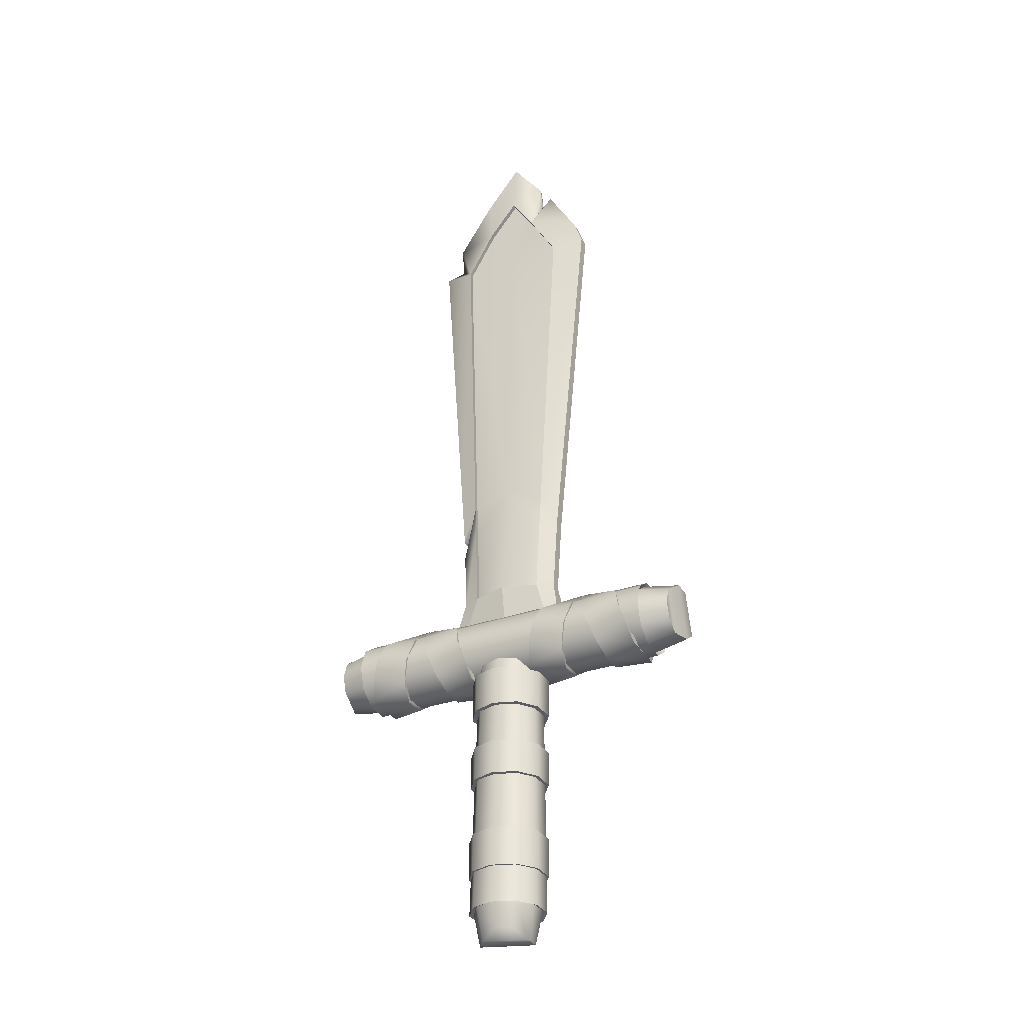
<metadata>
{"format":"obj","ext":"obj","renderer":"f3d","projection":"perspective","resolution":1024,"background":"white","views":[{"elev":-33.7,"azim":-153.3,"up":"+Y"}]}
</metadata>
<code>
o sword
v 0.005351 -0.3217 -0.0573
v 0.0409 -0.321 -0.04581
v 0.0629 -0.3204 -0.01562
v 0.06295 -0.32 0.02174
v 0.04104 -0.3201 0.052
v 0.005531 -0.3205 0.0636
v -0.03002 -0.3212 0.05212
v -0.05202 -0.3219 0.02193
v -0.05207 -0.3223 -0.01543
v -0.03016 -0.3222 -0.04569
v -0.02897 -0.3811 -0.0448
v 0.006318 -0.3806 -0.05633
v 0.04164 -0.3799 -0.04491
v 0.0635 -0.3793 -0.01492
v 0.06356 -0.3789 0.0222
v 0.04178 -0.379 0.05227
v 0.006497 -0.3794 0.0638
v -0.02882 -0.3801 0.05239
v -0.05069 -0.3808 0.02239
v -0.05074 -0.3812 -0.01473
v 0.005361 -0.3216 -0.04983
v 0.03652 -0.321 -0.03977
v 0.0558 -0.3204 -0.01331
v 0.05585 -0.3201 0.01944
v 0.03664 -0.3201 0.04596
v 0.005519 -0.3206 0.05613
v -0.02564 -0.3212 0.04607
v -0.04492 -0.3217 0.01961
v -0.04497 -0.3221 -0.01314
v -0.02576 -0.322 -0.03966
v -0.02457 -0.3809 -0.03877
v 0.006329 -0.3805 -0.04886
v 0.03726 -0.3799 -0.03887
v 0.0564 -0.3793 -0.0126
v 0.05645 -0.379 0.01991
v 0.03739 -0.3791 0.04624
v 0.006485 -0.3795 0.05634
v -0.02444 -0.3801 0.04634
v -0.04359 -0.3806 0.02007
v -0.04364 -0.381 -0.01243
v 0.007819 -0.4697 -0.03628
v 0.03211 -0.4838 -0.02837
v 0.047 -0.4834 -0.007935
v 0.0468 -0.4685 0.0172
v 0.03197 -0.4686 0.03768
v 0.007941 -0.4689 0.04553
v -0.01611 -0.4694 0.03776
v -0.03076 -0.4844 0.01748
v -0.0308 -0.4847 -0.007806
v -0.01621 -0.47 -0.02843
v 0.007367 -0.4425 -0.03834
v 0.03247 -0.442 -0.03023
v 0.04801 -0.4415 -0.008907
v 0.04805 -0.4412 0.01748
v 0.03258 -0.4413 0.03885
v 0.007494 -0.4416 0.04705
v -0.01761 -0.4421 0.03894
v -0.03315 -0.4426 0.01761
v -0.03319 -0.4429 -0.008772
v -0.01771 -0.4428 -0.03015
v 0.007241 -0.4364 -0.05373
v 0.007198 -0.4331 -0.04717
v 0.03744 -0.4325 -0.0374
v 0.04136 -0.4357 -0.04271
v 0.05616 -0.432 -0.01171
v 0.06248 -0.4351 -0.01373
v 0.05621 -0.4317 0.02007
v 0.06253 -0.4347 0.02213
v 0.03757 -0.4317 0.04582
v 0.0415 -0.4348 0.05118
v 0.007352 -0.4321 0.05569
v 0.007414 -0.4352 0.06231
v -0.02289 -0.4327 0.04592
v -0.0267 -0.4359 0.05129
v -0.04161 -0.4333 0.02023
v -0.04782 -0.4365 0.02231
v -0.04166 -0.4336 -0.01155
v -0.04788 -0.4369 -0.01355
v -0.02302 -0.4335 -0.0373
v -0.02685 -0.4368 -0.04259
v -0.02938 -0.02095 -0.04074
v 0.000465 -0.02051 -0.04649
v 0.03046 -0.01996 -0.04084
v 0.04899 -0.0194 -0.01542
v 0.04903 -0.01909 0.01605
v 0.03058 -0.01914 0.04153
v 0.000733 -0.01958 0.04724
v -0.02926 -0.02013 0.04163
v -0.04779 -0.02068 0.01621
v -0.04784 -0.021 -0.01526
v -0.2392 -0.002257 -0.05247
v -0.2385 -0.03318 -0.04208
v -0.2381 -0.0521 -0.01549
v -0.2381 -0.05177 0.01715
v -0.2384 -0.03233 0.04335
v -0.239 -0.001204 0.05313
v -0.2396 0.02972 0.04274
v -0.24 0.04864 0.01615
v -0.2401 0.04831 -0.01648
v -0.2397 0.02887 -0.04269
v -0.2851 -0.002904 -0.04229
v -0.2846 -0.02791 -0.03388
v -0.2843 -0.04321 -0.01238
v -0.2935 -0.0431 0.01402
v -0.2937 -0.02738 0.03521
v -0.2888 -0.002115 0.04311
v -0.2893 0.02289 0.0347
v -0.2951 0.0381 0.01321
v -0.2951 0.03784 -0.01318
v -0.2856 0.02227 -0.03438
v -0.2428 -0.03634 -0.04627
v -0.2424 -0.05713 -0.01704
v -0.2423 -0.05677 0.01882
v -0.2427 -0.0354 0.04762
v -0.2433 -0.001196 0.05836
v -0.244 0.03279 0.04694
v -0.2445 0.05358 0.01772
v -0.2445 0.05322 -0.01814
v -0.2442 0.03186 -0.04694
v -0.2435 -0.002353 -0.05769
v 0.2391 0.005521 -0.05326
v 0.2396 -0.02541 -0.04287
v 0.2399 -0.04432 -0.01628
v 0.2399 -0.044 0.01636
v 0.2397 -0.02456 0.04256
v 0.2393 0.006574 0.05234
v 0.2389 0.0375 0.04195
v 0.2386 0.05642 0.01536
v 0.2385 0.05609 -0.01727
v 0.2387 0.03665 -0.04348
v 0.2852 0.00637 -0.04323
v 0.2855 -0.01864 -0.03483
v 0.2858 -0.03394 -0.01333
v 0.295 -0.03352 0.01305
v 0.2861 -0.01795 0.03425
v 0.2804 0.007141 0.04217
v 0.28 0.03215 0.03376
v 0.2852 0.04754 0.01225
v 0.2939 0.04742 -0.01415
v 0.2848 0.03154 -0.03533
v 0.244 -0.02842 -0.04707
v 0.2443 -0.04921 -0.01785
v 0.2444 -0.04885 0.01801
v 0.2441 -0.02749 0.04681
v 0.2437 0.006723 0.05756
v 0.2432 0.04071 0.04613
v 0.2428 0.0615 0.01691
v 0.2428 0.06114 -0.01895
v 0.243 0.03978 -0.04775
v 0.2435 0.005566 -0.05849
v 0.07587 0.02424 -0.01979
v 0.07593 0.02462 0.01899
v 0.05188 0.1035 0.01824
v 0.05182 0.1032 -0.02054
v -0.09425 0.02139 0.01927
v -0.09431 0.021 -0.0195
v -0.0802 0.1011 -0.008851
v -0.08018 0.1013 0.006986
v -0.07631 0.02173 -0.01953
v -0.07626 0.02211 0.01924
v -0.05482 0.1018 0.01841
v -0.05488 0.1014 -0.02036
v -0.000239 0.02394 -0.02079
v -0.000178 0.02435 0.02022
v -0.001446 0.1028 0.03524
v -0.001554 0.1021 -0.03736
v 0.003049 -0.1801 -0.05871
v 0.03859 -0.1794 -0.04722
v 0.0606 -0.1788 -0.01703
v 0.06065 -0.1784 0.02033
v 0.03874 -0.1785 0.05059
v 0.003229 -0.1789 0.06219
v -0.03232 -0.1796 0.05071
v -0.05432 -0.1803 0.02052
v -0.05437 -0.1807 -0.01684
v -0.03246 -0.1806 -0.0471
v -0.03137 -0.2338 -0.04626
v 0.003913 -0.2334 -0.05779
v 0.03923 -0.2327 -0.04638
v 0.0611 -0.232 -0.01638
v 0.06115 -0.2316 0.02074
v 0.03938 -0.2317 0.05081
v 0.004092 -0.2322 0.06234
v -0.03123 -0.2329 0.05092
v -0.05309 -0.2335 0.02093
v -0.05315 -0.2339 -0.0162
v 0.003059 -0.18 -0.05124
v 0.03421 -0.1794 -0.04117
v 0.0535 -0.1788 -0.01471
v 0.05355 -0.1785 0.01803
v 0.03434 -0.1785 0.04455
v 0.003217 -0.179 0.05473
v -0.02794 -0.1796 0.04466
v -0.04722 -0.1802 0.0182
v -0.04727 -0.1805 -0.01455
v -0.02807 -0.1804 -0.04107
v -0.02698 -0.2336 -0.04023
v 0.003924 -0.2332 -0.05033
v 0.03485 -0.2326 -0.04033
v 0.054 -0.232 -0.01406
v 0.05405 -0.2317 0.01844
v 0.03498 -0.2318 0.04477
v 0.004081 -0.2322 0.05487
v -0.02685 -0.2328 0.04488
v -0.04599 -0.2334 0.01861
v -0.04604 -0.2337 -0.0139
v 0.001018 -0.05626 -0.05994
v 0.03656 -0.05556 -0.04845
v 0.05857 -0.05489 -0.01826
v 0.05862 -0.05452 0.0191
v 0.03671 -0.05458 0.04936
v 0.001198 -0.05505 0.06096
v -0.03435 -0.05575 0.04947
v -0.05635 -0.05641 0.01929
v -0.05641 -0.05679 -0.01808
v -0.03449 -0.05673 -0.04834
v -0.03327 -0.1173 -0.04742
v 0.002016 -0.1168 -0.05895
v 0.03734 -0.1161 -0.04754
v 0.0592 -0.1155 -0.01754
v 0.05925 -0.1151 0.01958
v 0.03748 -0.1152 0.04965
v 0.002195 -0.1156 0.06118
v -0.03313 -0.1163 0.04976
v -0.05499 -0.117 0.01977
v -0.05504 -0.1174 -0.01735
v 0.001028 -0.05614 -0.05247
v 0.03218 -0.05552 -0.04241
v 0.05147 -0.05494 -0.01595
v 0.05152 -0.05461 0.0168
v 0.03231 -0.05467 0.04332
v 0.001186 -0.05508 0.05349
v -0.02997 -0.05569 0.04342
v -0.04925 -0.05627 0.01697
v -0.0493 -0.0566 -0.01578
v -0.0301 -0.05655 -0.0423
v -0.02887 -0.1171 -0.04139
v 0.002026 -0.1167 -0.05149
v 0.03295 -0.1161 -0.04149
v 0.0521 -0.1155 -0.01522
v 0.05215 -0.1152 0.01728
v 0.03308 -0.1153 0.04361
v 0.002183 -0.1157 0.05371
v -0.02875 -0.1163 0.04372
v -0.04789 -0.1169 0.01745
v -0.04794 -0.1172 -0.01506
v -0.05697 -0.02302 -0.05273
v -0.04846 -0.05446 0.033
v -0.05552 -0.02661 0.05515
v -0.06577 0.007782 0.06126
v -0.08642 0.0571 0.01662
v -0.08647 0.05676 -0.01758
v -0.109 -0.04103 -0.04396
v -0.1026 -0.05936 0.01769
v -0.1064 -0.03646 0.04832
v -0.118 -0.000187 0.06116
v -0.1382 0.05823 0.01657
v -0.06553 0.007416 -0.05155
v -0.04917 -0.04332 -0.03384
v -0.05677 -0.02284 0.04958
v -0.07444 0.03602 0.04252
v -0.0746 0.03469 -0.03952
v -0.1276 0.01825 -0.04351
v -0.1102 -0.03715 -0.03847
v -0.1046 -0.0535 -0.01423
v -0.127 0.02884 0.04618
v 0.06577 0.009276 -0.06007
v 0.0579 -0.02113 -0.05293
v 0.05098 -0.05255 -0.03752
v 0.05072 -0.05282 0.03283
v 0.05693 -0.02475 0.05496
v 0.06606 0.009955 0.06104
v 0.07494 0.04235 0.04776
v 0.08493 0.05992 0.01633
v 0.08488 0.05958 -0.01787
v 0.07427 0.0402 -0.0475
v 0.1295 0.03287 -0.05349
v 0.1193 -0.004415 -0.06034
v 0.1105 -0.03741 -0.04433
v 0.1048 -0.05628 -0.01663
v 0.1049 -0.05594 0.01735
v 0.1081 -0.03293 0.04797
v 0.1186 0.003711 0.06077
v 0.1277 0.03691 0.05124
v 0.1366 0.06276 0.01612
v 0.1366 0.06383 -0.01962
v 0.06546 0.009575 -0.05176
v 0.05901 -0.01721 -0.04744
v 0.05083 -0.04167 -0.03401
v 0.05043 -0.04207 0.02967
v 0.05803 -0.02095 0.04939
v 0.06601 0.009899 0.0542
v 0.07374 0.03846 0.04227
v 0.08302 0.05368 0.01429
v 0.08298 0.05339 -0.01569
v 0.07366 0.03713 -0.03977
v 0.1272 0.02245 -0.04393
v 0.1193 -0.004335 -0.05351
v 0.1116 -0.03349 -0.03884
v 0.1067 -0.05001 -0.01459
v 0.1067 -0.04972 0.01517
v 0.1117 -0.03272 0.03907
v 0.1185 0.003655 0.05393
v 0.1265 0.03302 0.04576
v 0.1347 0.05652 0.01407
v 0.1347 0.05622 -0.01569
v -0.06586 0.007107 -0.05985
v -0.04897 -0.05419 -0.03735
v -0.07575 0.03987 0.04801
v -0.07533 0.03774 -0.04725
v -0.1303 0.02859 -0.05306
v -0.1189 -0.00834 -0.05995
v -0.1026 -0.05969 -0.01629
v -0.1283 0.0327 0.05167
v -0.1384 0.0593 -0.01917
v -0.05819 -0.01914 -0.04724
v -0.04854 -0.0437 0.02984
v -0.06574 0.007728 0.05442
v -0.08432 0.05093 0.01456
v -0.08436 0.05063 -0.01541
v -0.1188 -0.008259 -0.05311
v -0.1046 -0.0532 0.01552
v -0.1101 -0.03637 0.03944
v -0.118 -0.000242 0.05432
v -0.1361 0.05206 0.01452
v -0.1361 0.05176 -0.01524
v -0.2114 0.004709 -0.05961
v -0.2193 -0.02569 -0.05247
v -0.2262 -0.05711 -0.03706
v -0.2264 -0.05739 0.03329
v -0.2202 -0.02932 0.05542
v -0.2111 0.005388 0.0615
v -0.2022 0.03779 0.04822
v -0.1922 0.05536 0.01679
v -0.1923 0.05502 -0.01741
v -0.2029 0.03564 -0.04704
v -0.1477 0.0283 -0.05303
v -0.1579 -0.008982 -0.05988
v -0.1666 -0.04198 -0.04387
v -0.1723 -0.06084 -0.01617
v -0.1723 -0.06051 0.01781
v -0.1691 -0.0375 0.04842
v -0.1586 -0.000856 0.06123
v -0.1494 0.03235 0.0517
v -0.1405 0.05819 0.01658
v -0.1405 0.05927 -0.01916
v -0.2117 0.005008 -0.0513
v -0.2181 -0.02178 -0.04698
v -0.2263 -0.04623 -0.03355
v -0.2267 -0.04664 0.03013
v -0.2191 -0.02551 0.04985
v -0.2112 0.005332 0.05466
v -0.2034 0.03389 0.04273
v -0.1941 0.04912 0.01475
v -0.1942 0.04882 -0.01523
v -0.2035 0.03256 -0.03931
v -0.15 0.01788 -0.04347
v -0.1579 -0.008902 -0.05305
v -0.1655 -0.03806 -0.03838
v -0.1705 -0.05458 -0.01413
v -0.1705 -0.05428 0.01563
v -0.1654 -0.03728 0.03953
v -0.1587 -0.000912 0.05439
v -0.1506 0.02845 0.04621
v -0.1424 0.05196 0.01453
v -0.1425 0.05166 -0.01523
v 0.222 -0.02203 0.05469
v 0.1473 0.03316 -0.05352
v 0.1586 -0.003767 -0.06041
v 0.175 -0.05478 0.01724
v 0.1595 0.004386 0.0607
v 0.2194 -0.01457 -0.0477
v 0.2284 -0.03874 -0.0343
v 0.229 -0.03913 0.02938
v 0.1932 0.0555 0.0141
v 0.1932 0.0552 -0.01587
v 0.1499 0.02283 -0.04397
v 0.1673 -0.03258 -0.03893
v 0.173 -0.04863 0.01507
v 0.1415 0.05663 0.01406
v 0.2117 0.01168 -0.06031
v 0.2206 -0.01845 -0.05319
v 0.2286 -0.04962 -0.03781
v 0.2291 -0.04988 0.03254
v 0.2118 0.01236 0.0608
v 0.2018 0.04444 0.04755
v 0.1911 0.06167 0.01616
v 0.1911 0.06133 -0.01804
v 0.2022 0.04231 -0.04771
v 0.1686 -0.03645 -0.04442
v 0.1749 -0.05512 -0.01675
v 0.1712 -0.03189 0.04786
v 0.1492 0.03727 0.05121
v 0.1394 0.0628 0.01612
v 0.1392 0.06388 -0.01963
v 0.212 0.01199 -0.052
v 0.2208 -0.01826 0.04912
v 0.2118 0.0123 0.05396
v 0.2031 0.04059 0.04206
v 0.2029 0.03926 -0.03998
v 0.1587 -0.003685 -0.05357
v 0.1729 -0.04892 -0.01469
v 0.1674 -0.0318 0.03898
v 0.1595 0.004331 0.05386
v 0.1505 0.03342 0.04572
v 0.1414 0.05634 -0.0157
v 0.09422 0.0244 -0.02112
v 0.09566 0.02481 0.01763
v 0.07828 0.1041 0.005955
v 0.07769 0.1039 -0.009871
v -0.06613 0.9598 -0.004846
v -0.06615 0.9597 -0.01419
v 0.03642 0.9577 -0.003996
v 0.0364 0.9576 -0.0153
v -0.089 0.9255 -0.01706
v -0.08898 0.9256 -0.001222
v -0.01819 1.026 -0.004644
v -0.0182 1.026 -0.01586
v -0.05432 0.8727 -0.02805
v 0.09318 0.866 -0.001665
v 0.09259 0.8658 -0.01749
v -0.05426 0.8731 0.01072
v -0.01657 0.935 -0.0234
v -0.01653 0.9353 0.004711
v 0.02574 0.8737 -0.02818
v 0.02579 0.8741 0.01059
v -0.1349 0.8446 -0.01618
v -0.1349 0.8447 -0.000347
v 0.05189 0.1034 0.01066
v -0.00144 0.1027 0.02766
v -0.05482 0.1016 0.01083
v -0.05425 0.8729 0.003141
v -0.01652 0.9352 -0.002866
v 0.0258 0.8739 0.003012
v -0.001526 0.1021 -0.02987
v 0.05185 0.1031 -0.01304
v -0.05485 0.1014 -0.01287
v -0.01654 0.935 -0.01591
v -0.05429 0.8727 -0.02056
v 0.02576 0.8737 -0.02069
v 0.1211 0.8083 -0.001132
v -0.09801 0.7957 0.01155
v -0.1486 0.804 -0.01576
v -0.09806 0.7954 -0.02722
v 0.1205 0.8081 -0.01696
v 0.07008 0.7973 -0.02749
v 0.07014 0.7977 0.01128
v -0.1486 0.8041 7.8e-05
v -0.098 0.7956 0.003978
v -0.01403 0.7975 0.002927
v 0.07014 0.7975 0.003708
v -0.01406 0.7973 -0.01896
v -0.09804 0.7953 -0.01972
v 0.07011 0.7973 -0.01999
v 0.08216 0.2251 0.004742
v -0.06559 0.2749 0.0167
v -0.0884 0.2172 -0.009997
v -0.06559 0.2747 0.009124
v -0.06565 0.2745 -0.02207
v 0.08157 0.225 -0.01108
v 0.05638 0.2763 -0.02227
v 0.05643 0.2767 0.0165
v -0.08838 0.2174 0.00584
v 0.05644 0.2765 0.008924
v -0.06562 0.2744 -0.01458
v 0.0564 0.2762 -0.01478
v -0.06981 0.9194 -0.009108
v 0.09379 0.823 -0.008346
v 0.08116 0.1938 0.005056
v -0.0628 0.23 0.01714
v -0.08628 0.1871 -0.009701
v -0.0628 0.2299 0.009567
v -0.00505 0.2975 -0.0268
v -0.06286 0.2297 -0.02163
v 0.08057 0.1936 -0.01077
v 0.0552 0.2315 -0.02182
v 0.05525 0.2318 0.01695
v -0.08626 0.1873 0.006137
v -0.004979 0.298 0.02071
v 0.05526 0.2317 0.009373
v -0.06283 0.2296 -0.01414
v 0.05523 0.2314 -0.01433
v 0.07305 0.2317 -0.002971
g sword_sword_sword_Base
f 13 2 3 14
f 12 1 2 13
f 15 4 5 16
f 18 7 8 19
f 14 3 4 15
f 17 6 7 18
f 20 9 10 11
f 16 5 6 17
f 19 8 9 20
f 11 10 1 12
f 2 1 21 22
f 3 2 22 23
f 4 3 23 24
f 5 4 24 25
f 6 5 25 26
f 7 6 26 27
f 8 7 27 28
f 9 8 28 29
f 10 9 29 30
f 1 10 30 21
f 11 12 32 31
f 19 20 40 39
f 16 17 37 36
f 20 11 31 40
f 17 18 38 37
f 14 15 35 34
f 18 19 39 38
f 15 16 36 35
f 12 13 33 32
f 13 14 34 33
f 47 44 45 46
f 50 79 62 41
f 49 77 79 50
f 48 75 77 49
f 47 73 75 48
f 46 71 73 47
f 45 69 71 46
f 44 67 69 45
f 43 65 67 44
f 42 63 65 43
f 48 43 44 47
f 42 43 48 49
f 41 42 49 50
f 63 65 53 52
f 65 67 54 53
f 67 69 55 54
f 69 71 56 55
f 71 73 57 56
f 73 75 58 57
f 75 77 59 58
f 80 81 82 61
f 77 79 60 59
f 62 63 52 51
f 79 62 51 60
f 80 61 62 79
f 78 80 79 77
f 76 78 77 75
f 74 76 75 73
f 72 74 73 71
f 70 72 71 69
f 68 70 69 67
f 66 68 67 65
f 64 66 65 63
f 61 64 63 62
f 76 89 90 78
f 70 86 87 72
f 78 90 81 80
f 72 87 88 74
f 66 84 85 68
f 74 88 89 76
f 68 85 86 70
f 61 82 83 64
f 64 83 84 66
f 41 62 63 42
f 100 91 101 110
f 93 94 104 103
f 96 97 107 106
f 99 100 110 109
f 92 93 103 102
f 95 96 106 105
f 98 99 109 108
f 91 92 102 101
f 94 95 105 104
f 97 98 108 107
f 110 101 102 103
f 148 149 119 118
f 147 148 118 117
f 146 147 117 116
f 145 146 116 115
f 144 145 115 114
f 143 144 114 113
f 142 143 113 112
f 141 142 112 111
f 150 141 111 120
f 91 120 111 92
f 92 111 112 93
f 93 112 113 94
f 94 113 114 95
f 95 114 115 96
f 96 115 116 97
f 97 116 117 98
f 98 117 118 99
f 99 118 119 100
f 100 119 120 91
f 109 110 103 104
f 108 109 104 105
f 107 108 105 106
f 130 140 131 121
f 123 133 134 124
f 126 136 137 127
f 129 139 140 130
f 122 132 133 123
f 125 135 136 126
f 128 138 139 129
f 121 131 132 122
f 124 134 135 125
f 127 137 138 128
f 140 133 132 131
f 121 122 141 150
f 122 123 142 141
f 123 124 143 142
f 124 125 144 143
f 125 126 145 144
f 126 127 146 145
f 127 128 147 146
f 128 129 148 147
f 129 130 149 148
f 130 121 150 149
f 139 134 133 140
f 138 135 134 139
f 137 136 135 138
f 149 150 120 119
f 179 168 169 180
f 178 167 168 179
f 181 170 171 182
f 184 173 174 185
f 180 169 170 181
f 183 172 173 184
f 186 175 176 177
f 182 171 172 183
f 185 174 175 186
f 177 176 167 178
f 168 167 187 188
f 169 168 188 189
f 170 169 189 190
f 171 170 190 191
f 172 171 191 192
f 173 172 192 193
f 174 173 193 194
f 175 174 194 195
f 176 175 195 196
f 167 176 196 187
f 177 178 198 197
f 185 186 206 205
f 182 183 203 202
f 186 177 197 206
f 183 184 204 203
f 180 181 201 200
f 184 185 205 204
f 181 182 202 201
f 178 179 199 198
f 179 180 200 199
f 219 208 209 220
f 218 207 208 219
f 221 210 211 222
f 224 213 214 225
f 220 209 210 221
f 223 212 213 224
f 226 215 216 217
f 222 211 212 223
f 225 214 215 226
f 217 216 207 218
f 208 207 227 228
f 209 208 228 229
f 210 209 229 230
f 211 210 230 231
f 212 211 231 232
f 213 212 232 233
f 214 213 233 234
f 215 214 234 235
f 216 215 235 236
f 207 216 236 227
f 217 218 238 237
f 225 226 246 245
f 222 223 243 242
f 226 217 237 246
f 223 224 244 243
f 220 221 241 240
f 224 225 245 244
f 221 222 242 241
f 218 219 239 238
f 219 220 240 239
f 253 247 308 313
f 312 307 247 253
f 254 248 249 255
f 314 309 251 257
f 313 308 248 254
f 256 250 309 314
f 315 252 310 311
f 255 249 250 256
f 257 251 252 315
f 247 307 258 316
f 308 247 316 259
f 248 308 259 317
f 249 248 317 260
f 250 249 260 318
f 309 250 318 261
f 251 309 261 319
f 252 251 319 320
f 310 252 320 262
f 307 310 262 258
f 311 312 321 263
f 257 315 326 325
f 255 256 324 323
f 315 311 263 326
f 256 314 266 324
f 313 254 322 265
f 314 257 325 266
f 254 255 323 322
f 312 253 264 321
f 253 313 265 264
f 279 280 269 268
f 278 279 268 267
f 281 282 271 270
f 284 285 274 273
f 280 281 270 269
f 283 284 273 272
f 286 277 276 275
f 282 283 272 271
f 285 286 275 274
f 277 278 267 276
f 268 288 287 267
f 269 289 288 268
f 270 290 289 269
f 271 291 290 270
f 272 292 291 271
f 273 293 292 272
f 274 294 293 273
f 275 295 294 274
f 276 296 295 275
f 267 287 296 276
f 277 297 298 278
f 285 305 306 286
f 282 302 303 283
f 286 306 297 277
f 283 303 304 284
f 280 300 301 281
f 284 304 305 285
f 281 301 302 282
f 278 298 299 279
f 279 299 300 280
f 311 310 307 312
f 339 340 329 328
f 338 339 328 327
f 341 342 331 330
f 344 345 334 333
f 340 341 330 329
f 343 344 333 332
f 346 337 336 335
f 342 343 332 331
f 345 346 335 334
f 337 338 327 336
f 328 348 347 327
f 329 349 348 328
f 330 350 349 329
f 331 351 350 330
f 332 352 351 331
f 333 353 352 332
f 334 354 353 333
f 335 355 354 334
f 336 356 355 335
f 327 347 356 336
f 337 357 358 338
f 345 365 366 346
f 342 362 363 343
f 346 366 357 337
f 343 363 364 344
f 340 360 361 341
f 344 364 365 345
f 341 361 362 342
f 338 358 359 339
f 339 359 360 340
f 369 381 382 390
f 370 384 367 392
f 391 383 384 370
f 371 385 386 393
f 395 388 389 368
f 392 367 385 371
f 368 389 381 369
f 382 381 396 372
f 383 382 372 373
f 384 383 373 374
f 367 384 374 397
f 385 367 397 398
f 387 386 399 375
f 388 387 375 376
f 389 388 376 400
f 368 369 401 377
f 394 395 406 380
f 392 371 404 403
f 395 368 377 406
f 371 393 405 404
f 391 370 379 402
f 393 394 380 405
f 370 392 403 379
f 369 390 378 401
f 390 391 402 378
f 390 382 383 391
f 393 386 387 394
f 394 387 388 395
f 386 385 398 399
f 381 389 400 396
g sword_sword_sword_Metal
f 163 166 154 151
f 152 153 165 164
f 156 155 158 157
f 159 156 157 162
f 163 159 162 166
f 155 160 161 158
f 160 164 165 161
f 408 407 410 409
f 152 408 409 153
f 407 151 154 410
f 423 419 412 418
f 422 424 417 411
f 421 425 414
f 425 423 418 414
f 424 426 413 417
f 427 428 416 415
f 426 420 413
f 416 422 467
f 419 427 415
f 418 412 411 417
f 418 417 413 414
f 444 443 427 419
f 448 442 422 428
f 421 420 468
f 443 448 428 427
f 161 165 430 431
f 423 425 440 438
f 446 425 421
f 424 422 432 433
f 446 421 468
f 476 154 436 482
f 450 451 434 433
f 449 450 433 432
f 447 426 434 451
f 426 424 433 434
f 470 161 431 472
f 165 153 429 430
f 454 452 438 440
f 452 453 439 438
f 166 162 437 435
f 444 419 439 453
f 419 423 438 439
f 154 166 435 436
f 459 444 453 465
f 452 473 465 453
f 473 481 465
f 422 442 449 432
f 462 447 451 464
f 450 479 464 451
f 479 450 449 458
f 425 446 454 440
f 455 460 445 441
f 460 461 446 445
f 457 463 448 443
f 462 455 441 447
f 463 456 442 448
f 459 457 443 444
f 474 471 457 459
f 478 470 456 463
f 461 460 483
f 471 478 463 457
f 475 476 461
f 475 461 483
f 473 452 454 466
f 472 479 458
f 477 462 464 480
f 482 473 466
f 474 459 465 481
f 442 456 458 449
f 446 461 466 454
f 415 416 467
f 428 422 416
f 412 419 467
f 411 412 467
f 422 411 467
f 419 415 467
f 441 445 468
f 426 447 420
f 447 441 468
f 445 446 468
f 420 447 468
f 162 474 481 437
f 435 437 481 473
f 436 435 473 482
f 153 477 480 429
f 431 430 479 472
f 430 429 480 479
f 409 410 475 469
f 410 154 476 475
f 157 158 478 471
f 153 409 469 477
f 158 161 470 478
f 162 157 471 474
f 456 470 472 458
f 461 476 482 466
f 477 469 462
f 469 475 483
f 455 462 483
f 460 455 483
f 462 469 483
f 421 414 413 420
f 479 480 464

</code>
